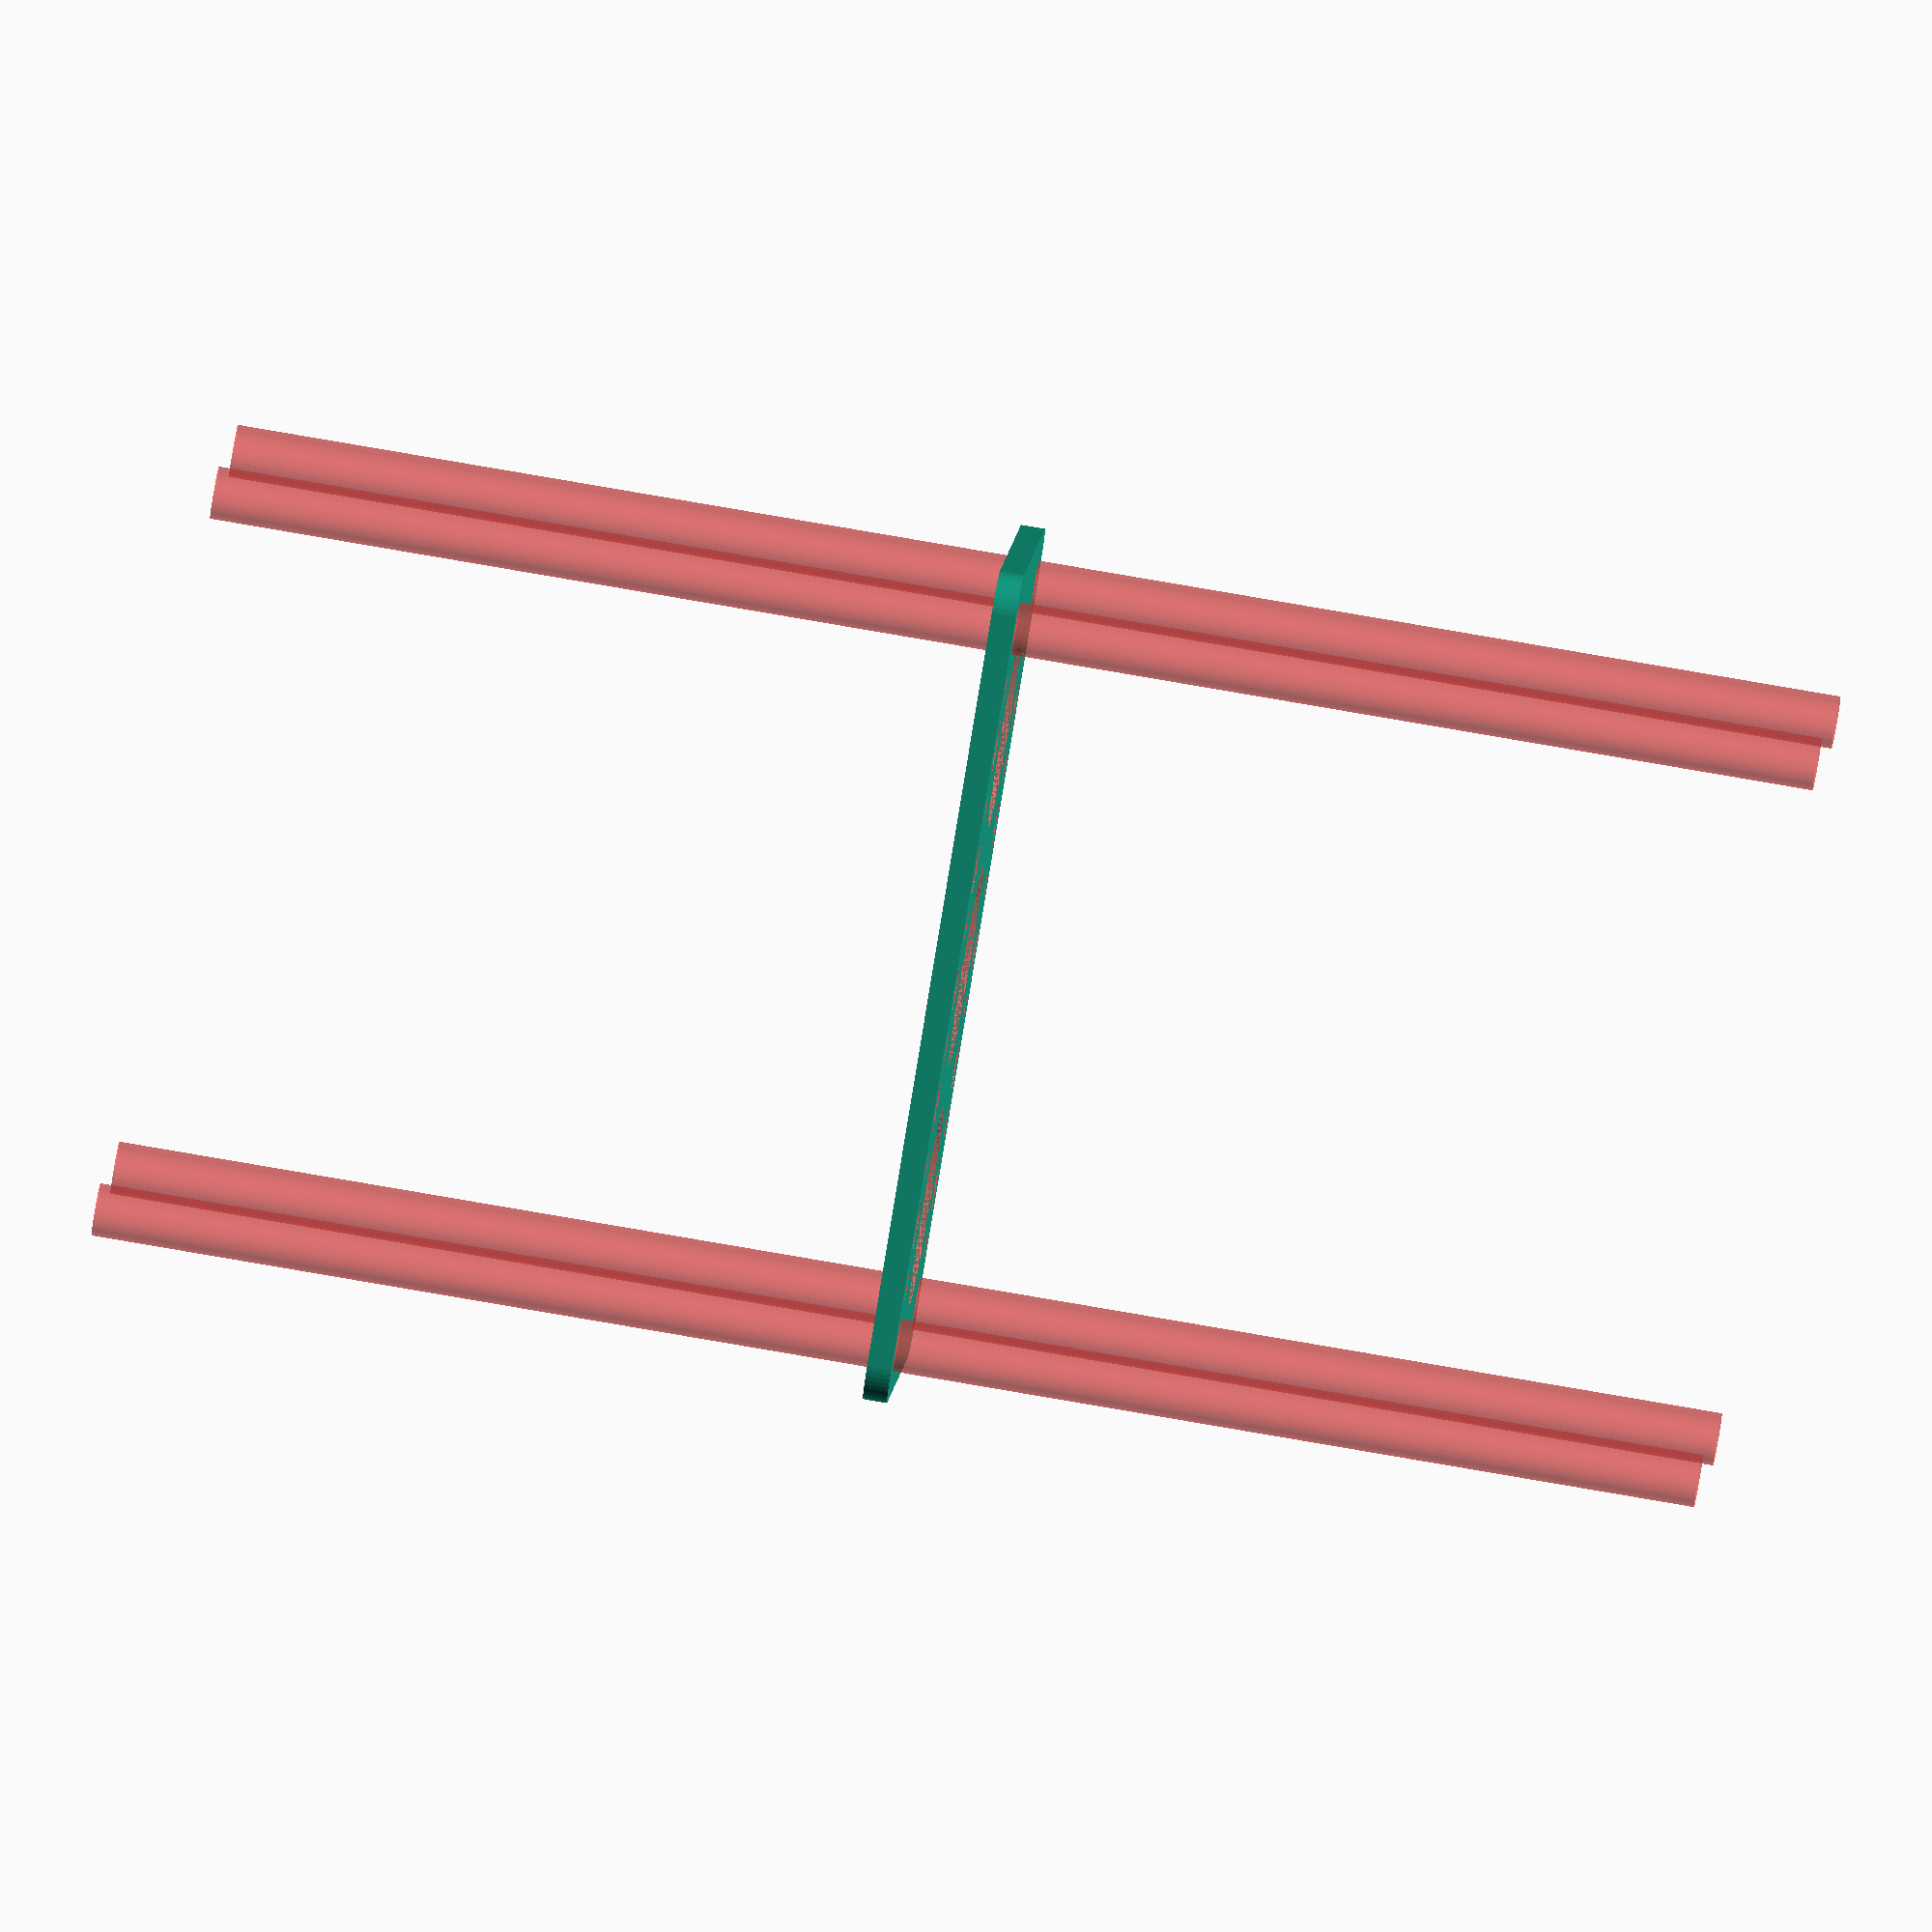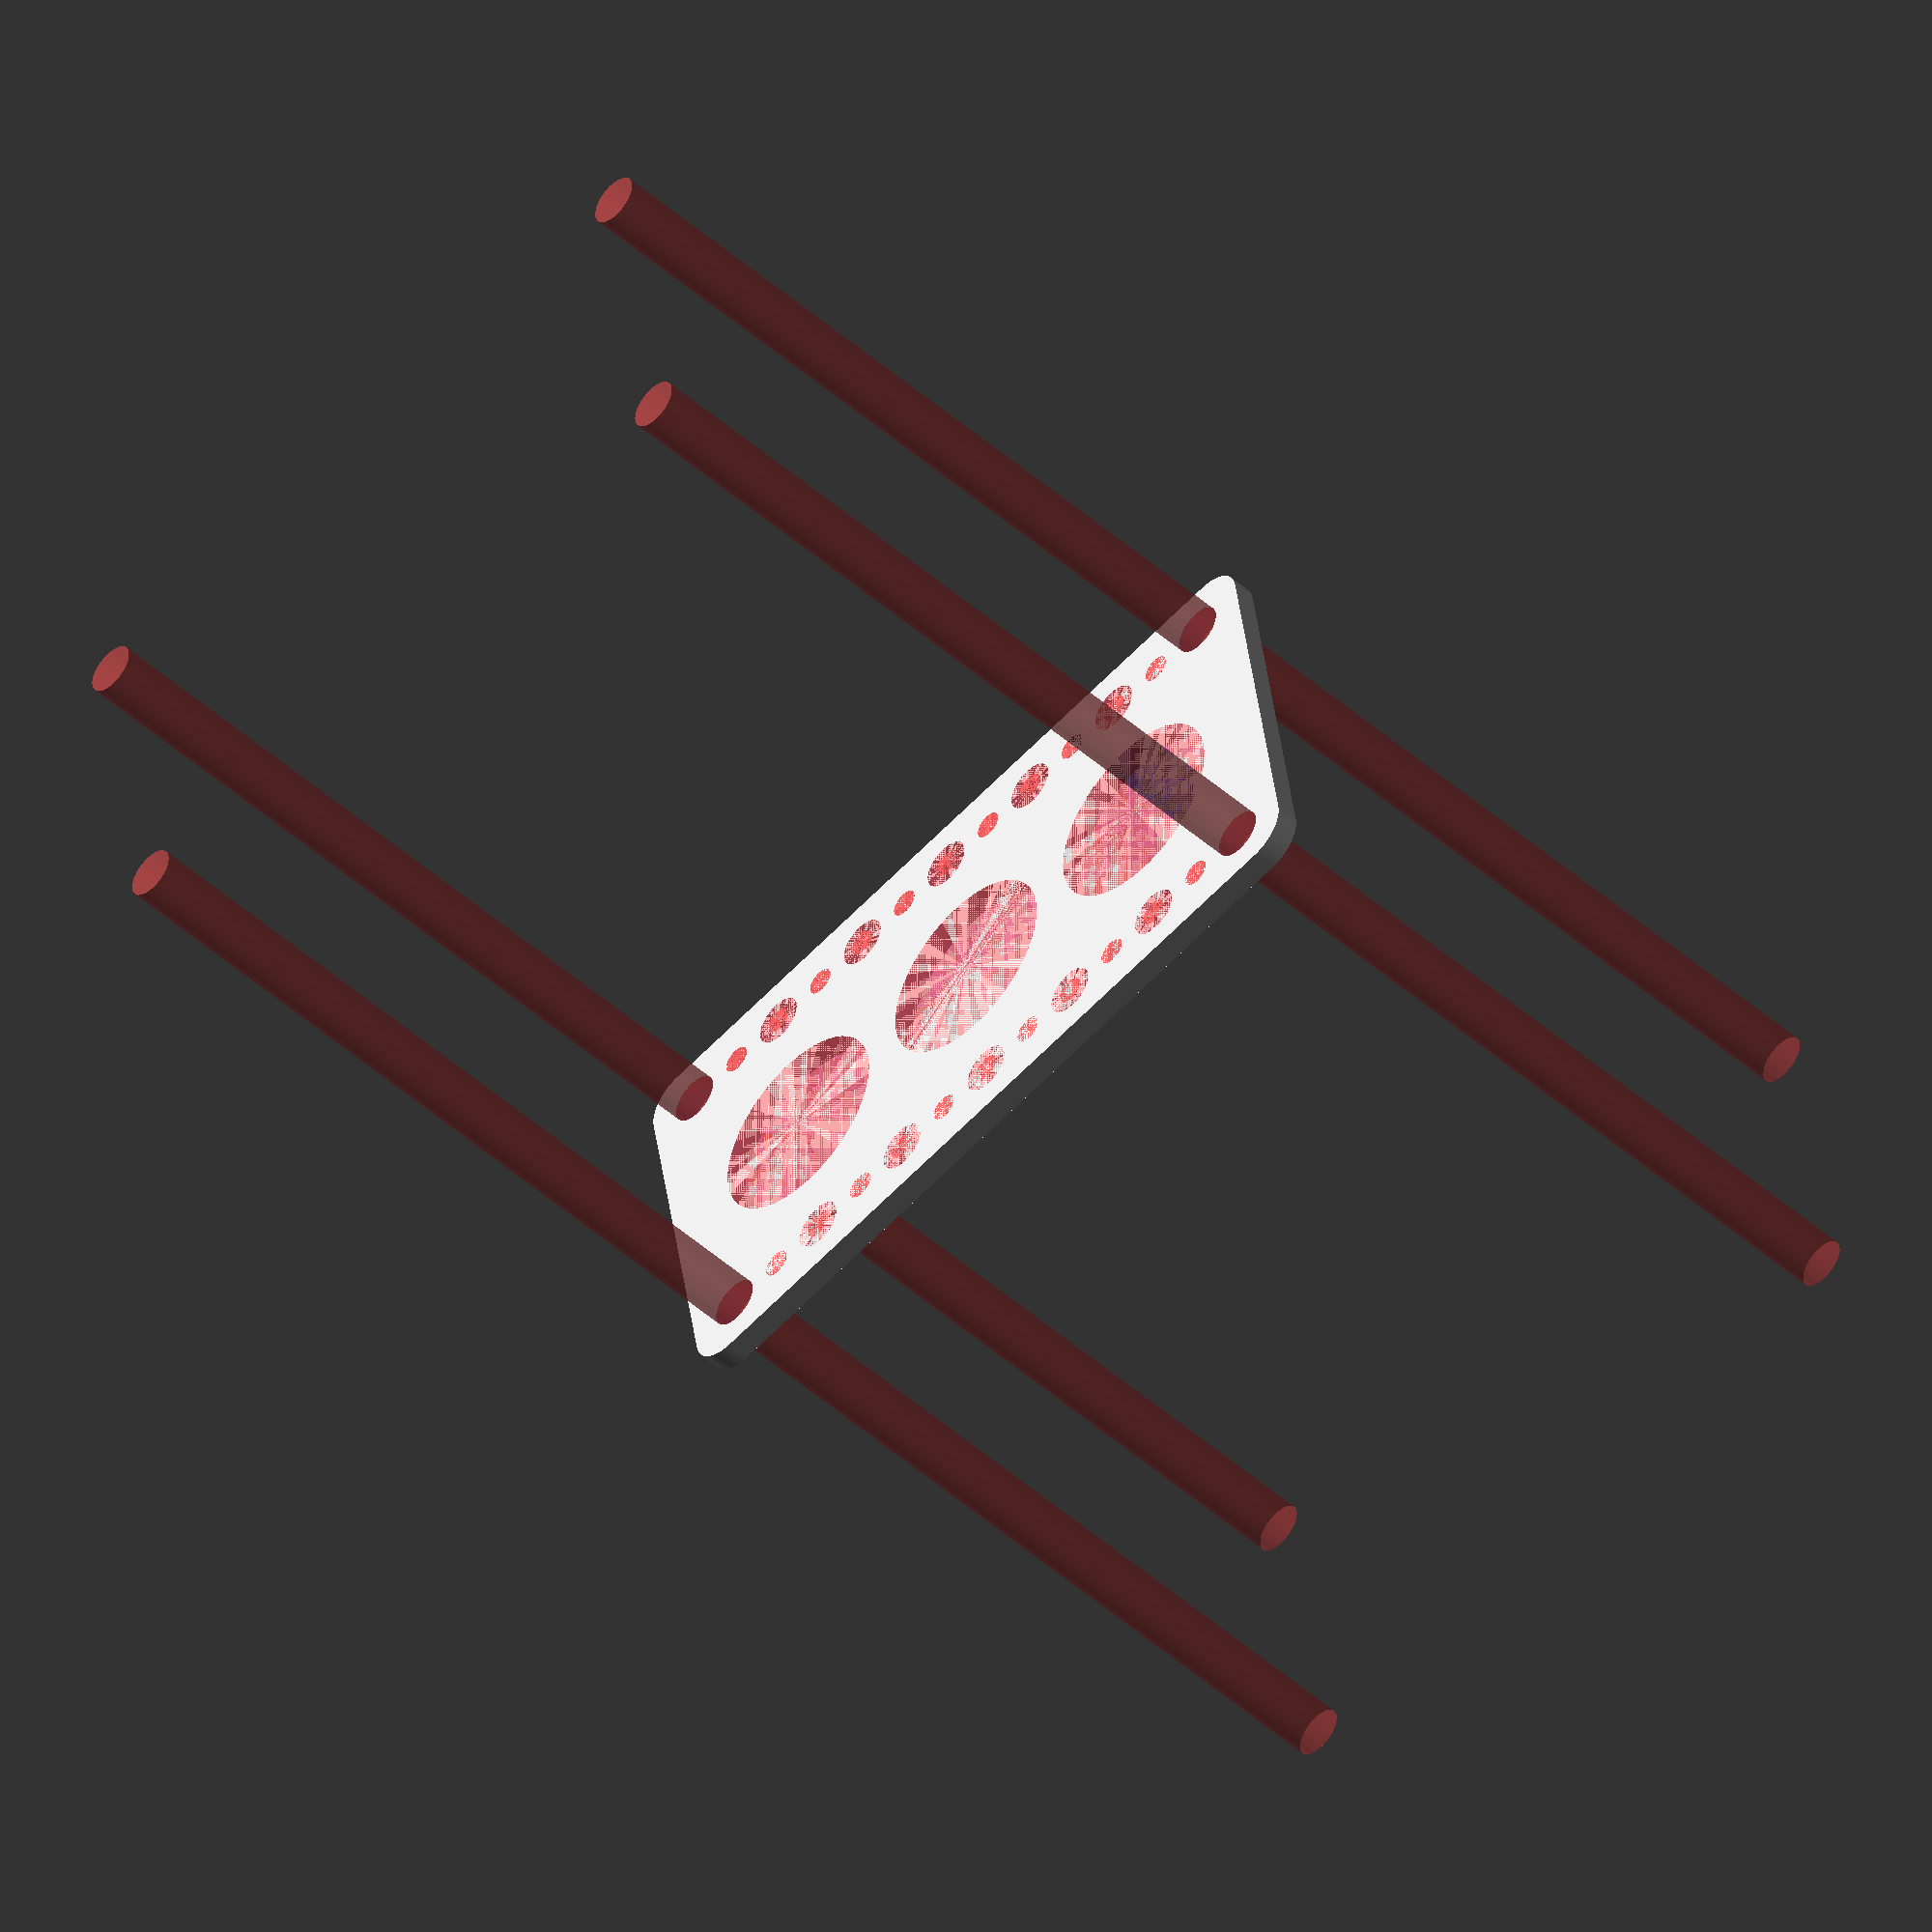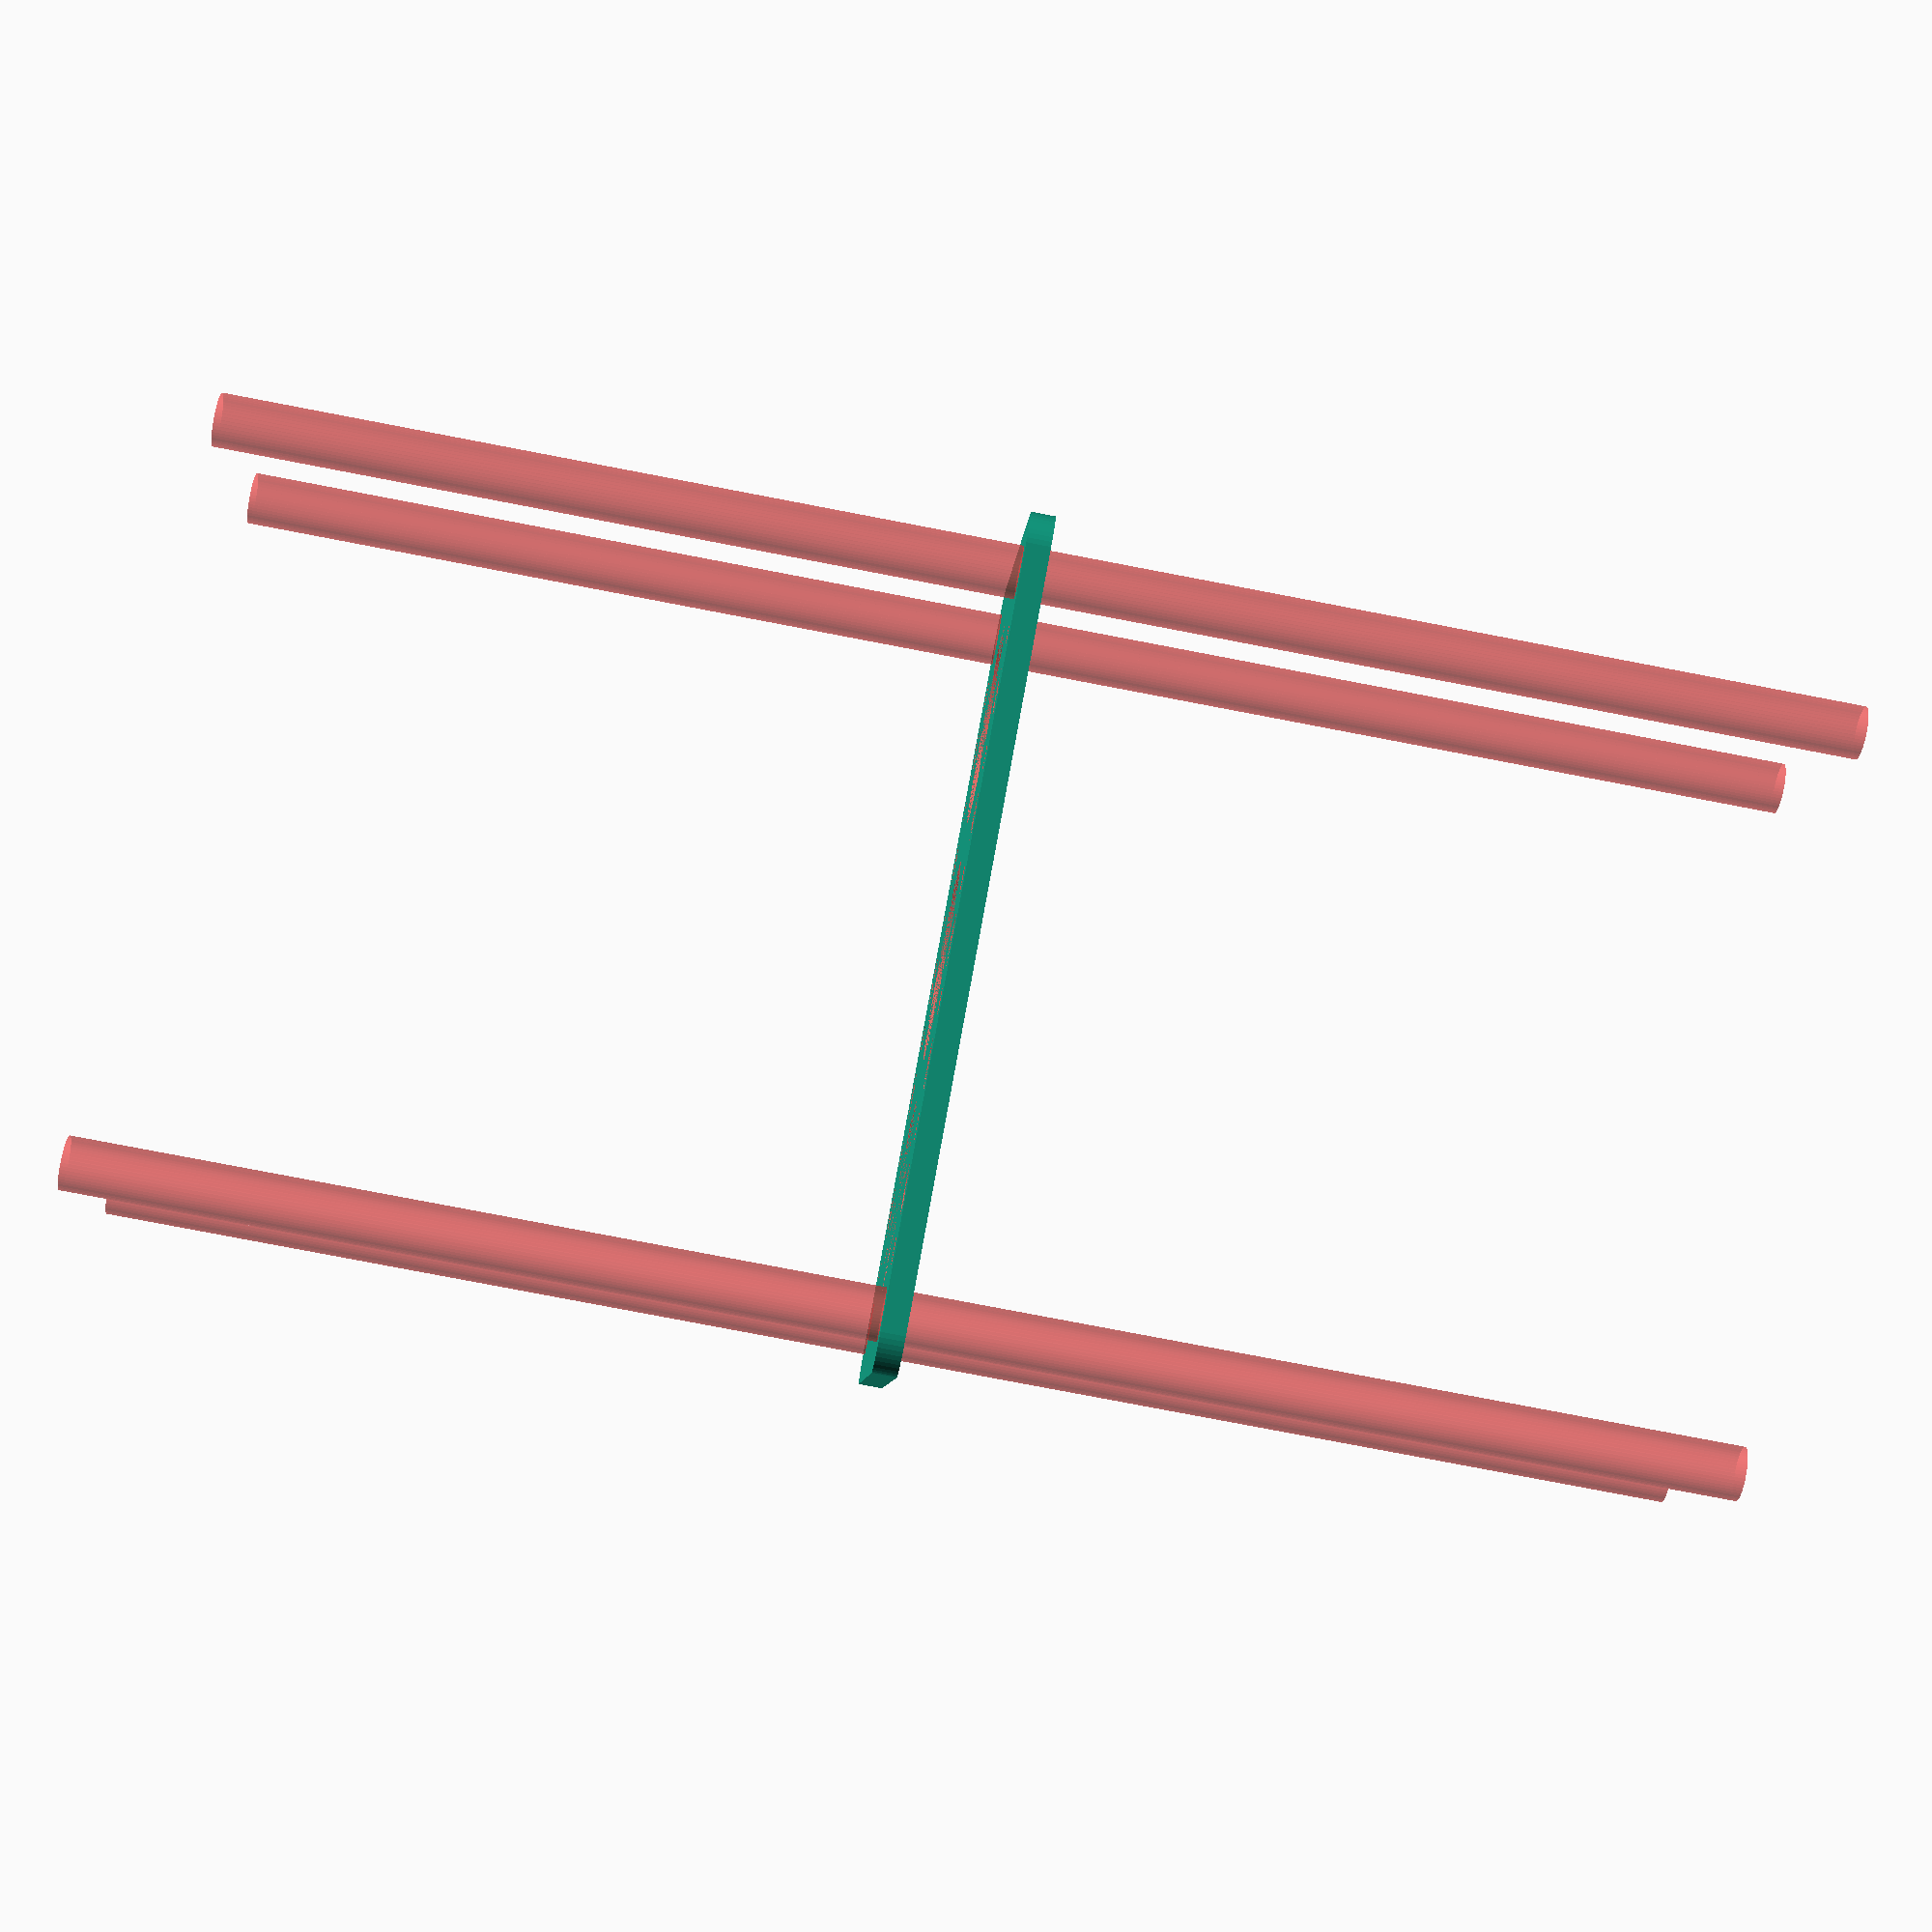
<openscad>
$fn = 50;


difference() {
	union() {
		hull() {
			translate(v = [-47.0000000000, 24.5000000000, 0]) {
				cylinder(h = 3, r = 5);
			}
			translate(v = [47.0000000000, 24.5000000000, 0]) {
				cylinder(h = 3, r = 5);
			}
			translate(v = [-47.0000000000, -24.5000000000, 0]) {
				cylinder(h = 3, r = 5);
			}
			translate(v = [47.0000000000, -24.5000000000, 0]) {
				cylinder(h = 3, r = 5);
			}
		}
	}
	union() {
		#translate(v = [-45.0000000000, 22.5000000000, 0]) {
			cylinder(h = 3, r = 3.2500000000);
		}
		#translate(v = [-30.0000000000, 22.5000000000, 0]) {
			cylinder(h = 3, r = 3.2500000000);
		}
		#translate(v = [-15.0000000000, 22.5000000000, 0]) {
			cylinder(h = 3, r = 3.2500000000);
		}
		#translate(v = [0.0000000000, 22.5000000000, 0]) {
			cylinder(h = 3, r = 3.2500000000);
		}
		#translate(v = [15.0000000000, 22.5000000000, 0]) {
			cylinder(h = 3, r = 3.2500000000);
		}
		#translate(v = [30.0000000000, 22.5000000000, 0]) {
			cylinder(h = 3, r = 3.2500000000);
		}
		#translate(v = [45.0000000000, 22.5000000000, 0]) {
			cylinder(h = 3, r = 3.2500000000);
		}
		#translate(v = [-45.0000000000, -22.5000000000, 0]) {
			cylinder(h = 3, r = 3.2500000000);
		}
		#translate(v = [-30.0000000000, -22.5000000000, 0]) {
			cylinder(h = 3, r = 3.2500000000);
		}
		#translate(v = [-15.0000000000, -22.5000000000, 0]) {
			cylinder(h = 3, r = 3.2500000000);
		}
		#translate(v = [0.0000000000, -22.5000000000, 0]) {
			cylinder(h = 3, r = 3.2500000000);
		}
		#translate(v = [15.0000000000, -22.5000000000, 0]) {
			cylinder(h = 3, r = 3.2500000000);
		}
		#translate(v = [30.0000000000, -22.5000000000, 0]) {
			cylinder(h = 3, r = 3.2500000000);
		}
		#translate(v = [45.0000000000, -22.5000000000, 0]) {
			cylinder(h = 3, r = 3.2500000000);
		}
		#translate(v = [-45.0000000000, -22.5000000000, -100.0000000000]) {
			cylinder(h = 200, r = 3.2500000000);
		}
		#translate(v = [-45.0000000000, 22.5000000000, -100.0000000000]) {
			cylinder(h = 200, r = 3.2500000000);
		}
		#translate(v = [45.0000000000, -22.5000000000, -100.0000000000]) {
			cylinder(h = 200, r = 3.2500000000);
		}
		#translate(v = [45.0000000000, 22.5000000000, -100.0000000000]) {
			cylinder(h = 200, r = 3.2500000000);
		}
		#translate(v = [-45.0000000000, 22.5000000000, 0]) {
			cylinder(h = 3, r = 1.8000000000);
		}
		#translate(v = [-37.5000000000, 22.5000000000, 0]) {
			cylinder(h = 3, r = 1.8000000000);
		}
		#translate(v = [-30.0000000000, 22.5000000000, 0]) {
			cylinder(h = 3, r = 1.8000000000);
		}
		#translate(v = [-22.5000000000, 22.5000000000, 0]) {
			cylinder(h = 3, r = 1.8000000000);
		}
		#translate(v = [-15.0000000000, 22.5000000000, 0]) {
			cylinder(h = 3, r = 1.8000000000);
		}
		#translate(v = [-7.5000000000, 22.5000000000, 0]) {
			cylinder(h = 3, r = 1.8000000000);
		}
		#translate(v = [0.0000000000, 22.5000000000, 0]) {
			cylinder(h = 3, r = 1.8000000000);
		}
		#translate(v = [7.5000000000, 22.5000000000, 0]) {
			cylinder(h = 3, r = 1.8000000000);
		}
		#translate(v = [15.0000000000, 22.5000000000, 0]) {
			cylinder(h = 3, r = 1.8000000000);
		}
		#translate(v = [22.5000000000, 22.5000000000, 0]) {
			cylinder(h = 3, r = 1.8000000000);
		}
		#translate(v = [30.0000000000, 22.5000000000, 0]) {
			cylinder(h = 3, r = 1.8000000000);
		}
		#translate(v = [37.5000000000, 22.5000000000, 0]) {
			cylinder(h = 3, r = 1.8000000000);
		}
		#translate(v = [45.0000000000, 22.5000000000, 0]) {
			cylinder(h = 3, r = 1.8000000000);
		}
		#translate(v = [-45.0000000000, -22.5000000000, 0]) {
			cylinder(h = 3, r = 1.8000000000);
		}
		#translate(v = [-37.5000000000, -22.5000000000, 0]) {
			cylinder(h = 3, r = 1.8000000000);
		}
		#translate(v = [-30.0000000000, -22.5000000000, 0]) {
			cylinder(h = 3, r = 1.8000000000);
		}
		#translate(v = [-22.5000000000, -22.5000000000, 0]) {
			cylinder(h = 3, r = 1.8000000000);
		}
		#translate(v = [-15.0000000000, -22.5000000000, 0]) {
			cylinder(h = 3, r = 1.8000000000);
		}
		#translate(v = [-7.5000000000, -22.5000000000, 0]) {
			cylinder(h = 3, r = 1.8000000000);
		}
		#translate(v = [0.0000000000, -22.5000000000, 0]) {
			cylinder(h = 3, r = 1.8000000000);
		}
		#translate(v = [7.5000000000, -22.5000000000, 0]) {
			cylinder(h = 3, r = 1.8000000000);
		}
		#translate(v = [15.0000000000, -22.5000000000, 0]) {
			cylinder(h = 3, r = 1.8000000000);
		}
		#translate(v = [22.5000000000, -22.5000000000, 0]) {
			cylinder(h = 3, r = 1.8000000000);
		}
		#translate(v = [30.0000000000, -22.5000000000, 0]) {
			cylinder(h = 3, r = 1.8000000000);
		}
		#translate(v = [37.5000000000, -22.5000000000, 0]) {
			cylinder(h = 3, r = 1.8000000000);
		}
		#translate(v = [45.0000000000, -22.5000000000, 0]) {
			cylinder(h = 3, r = 1.8000000000);
		}
		#translate(v = [-45.0000000000, 22.5000000000, 0]) {
			cylinder(h = 3, r = 1.8000000000);
		}
		#translate(v = [-37.5000000000, 22.5000000000, 0]) {
			cylinder(h = 3, r = 1.8000000000);
		}
		#translate(v = [-30.0000000000, 22.5000000000, 0]) {
			cylinder(h = 3, r = 1.8000000000);
		}
		#translate(v = [-22.5000000000, 22.5000000000, 0]) {
			cylinder(h = 3, r = 1.8000000000);
		}
		#translate(v = [-15.0000000000, 22.5000000000, 0]) {
			cylinder(h = 3, r = 1.8000000000);
		}
		#translate(v = [-7.5000000000, 22.5000000000, 0]) {
			cylinder(h = 3, r = 1.8000000000);
		}
		#translate(v = [0.0000000000, 22.5000000000, 0]) {
			cylinder(h = 3, r = 1.8000000000);
		}
		#translate(v = [7.5000000000, 22.5000000000, 0]) {
			cylinder(h = 3, r = 1.8000000000);
		}
		#translate(v = [15.0000000000, 22.5000000000, 0]) {
			cylinder(h = 3, r = 1.8000000000);
		}
		#translate(v = [22.5000000000, 22.5000000000, 0]) {
			cylinder(h = 3, r = 1.8000000000);
		}
		#translate(v = [30.0000000000, 22.5000000000, 0]) {
			cylinder(h = 3, r = 1.8000000000);
		}
		#translate(v = [37.5000000000, 22.5000000000, 0]) {
			cylinder(h = 3, r = 1.8000000000);
		}
		#translate(v = [45.0000000000, 22.5000000000, 0]) {
			cylinder(h = 3, r = 1.8000000000);
		}
		#translate(v = [-45.0000000000, -22.5000000000, 0]) {
			cylinder(h = 3, r = 1.8000000000);
		}
		#translate(v = [-37.5000000000, -22.5000000000, 0]) {
			cylinder(h = 3, r = 1.8000000000);
		}
		#translate(v = [-30.0000000000, -22.5000000000, 0]) {
			cylinder(h = 3, r = 1.8000000000);
		}
		#translate(v = [-22.5000000000, -22.5000000000, 0]) {
			cylinder(h = 3, r = 1.8000000000);
		}
		#translate(v = [-15.0000000000, -22.5000000000, 0]) {
			cylinder(h = 3, r = 1.8000000000);
		}
		#translate(v = [-7.5000000000, -22.5000000000, 0]) {
			cylinder(h = 3, r = 1.8000000000);
		}
		#translate(v = [0.0000000000, -22.5000000000, 0]) {
			cylinder(h = 3, r = 1.8000000000);
		}
		#translate(v = [7.5000000000, -22.5000000000, 0]) {
			cylinder(h = 3, r = 1.8000000000);
		}
		#translate(v = [15.0000000000, -22.5000000000, 0]) {
			cylinder(h = 3, r = 1.8000000000);
		}
		#translate(v = [22.5000000000, -22.5000000000, 0]) {
			cylinder(h = 3, r = 1.8000000000);
		}
		#translate(v = [30.0000000000, -22.5000000000, 0]) {
			cylinder(h = 3, r = 1.8000000000);
		}
		#translate(v = [37.5000000000, -22.5000000000, 0]) {
			cylinder(h = 3, r = 1.8000000000);
		}
		#translate(v = [45.0000000000, -22.5000000000, 0]) {
			cylinder(h = 3, r = 1.8000000000);
		}
		#translate(v = [-45.0000000000, 22.5000000000, 0]) {
			cylinder(h = 3, r = 1.8000000000);
		}
		#translate(v = [-37.5000000000, 22.5000000000, 0]) {
			cylinder(h = 3, r = 1.8000000000);
		}
		#translate(v = [-30.0000000000, 22.5000000000, 0]) {
			cylinder(h = 3, r = 1.8000000000);
		}
		#translate(v = [-22.5000000000, 22.5000000000, 0]) {
			cylinder(h = 3, r = 1.8000000000);
		}
		#translate(v = [-15.0000000000, 22.5000000000, 0]) {
			cylinder(h = 3, r = 1.8000000000);
		}
		#translate(v = [-7.5000000000, 22.5000000000, 0]) {
			cylinder(h = 3, r = 1.8000000000);
		}
		#translate(v = [0.0000000000, 22.5000000000, 0]) {
			cylinder(h = 3, r = 1.8000000000);
		}
		#translate(v = [7.5000000000, 22.5000000000, 0]) {
			cylinder(h = 3, r = 1.8000000000);
		}
		#translate(v = [15.0000000000, 22.5000000000, 0]) {
			cylinder(h = 3, r = 1.8000000000);
		}
		#translate(v = [22.5000000000, 22.5000000000, 0]) {
			cylinder(h = 3, r = 1.8000000000);
		}
		#translate(v = [30.0000000000, 22.5000000000, 0]) {
			cylinder(h = 3, r = 1.8000000000);
		}
		#translate(v = [37.5000000000, 22.5000000000, 0]) {
			cylinder(h = 3, r = 1.8000000000);
		}
		#translate(v = [45.0000000000, 22.5000000000, 0]) {
			cylinder(h = 3, r = 1.8000000000);
		}
		#translate(v = [-45.0000000000, -22.5000000000, 0]) {
			cylinder(h = 3, r = 1.8000000000);
		}
		#translate(v = [-37.5000000000, -22.5000000000, 0]) {
			cylinder(h = 3, r = 1.8000000000);
		}
		#translate(v = [-30.0000000000, -22.5000000000, 0]) {
			cylinder(h = 3, r = 1.8000000000);
		}
		#translate(v = [-22.5000000000, -22.5000000000, 0]) {
			cylinder(h = 3, r = 1.8000000000);
		}
		#translate(v = [-15.0000000000, -22.5000000000, 0]) {
			cylinder(h = 3, r = 1.8000000000);
		}
		#translate(v = [-7.5000000000, -22.5000000000, 0]) {
			cylinder(h = 3, r = 1.8000000000);
		}
		#translate(v = [0.0000000000, -22.5000000000, 0]) {
			cylinder(h = 3, r = 1.8000000000);
		}
		#translate(v = [7.5000000000, -22.5000000000, 0]) {
			cylinder(h = 3, r = 1.8000000000);
		}
		#translate(v = [15.0000000000, -22.5000000000, 0]) {
			cylinder(h = 3, r = 1.8000000000);
		}
		#translate(v = [22.5000000000, -22.5000000000, 0]) {
			cylinder(h = 3, r = 1.8000000000);
		}
		#translate(v = [30.0000000000, -22.5000000000, 0]) {
			cylinder(h = 3, r = 1.8000000000);
		}
		#translate(v = [37.5000000000, -22.5000000000, 0]) {
			cylinder(h = 3, r = 1.8000000000);
		}
		#translate(v = [45.0000000000, -22.5000000000, 0]) {
			cylinder(h = 3, r = 1.8000000000);
		}
		#translate(v = [-30.0000000000, 0, 0]) {
			cylinder(h = 3, r = 12.5000000000);
		}
		#cylinder(h = 3, r = 12.5000000000);
		#translate(v = [30.0000000000, 0, 0]) {
			cylinder(h = 3, r = 12.5000000000);
		}
	}
}
</openscad>
<views>
elev=281.0 azim=17.8 roll=99.8 proj=o view=solid
elev=229.4 azim=189.0 roll=314.1 proj=o view=solid
elev=80.4 azim=343.7 roll=79.2 proj=p view=solid
</views>
